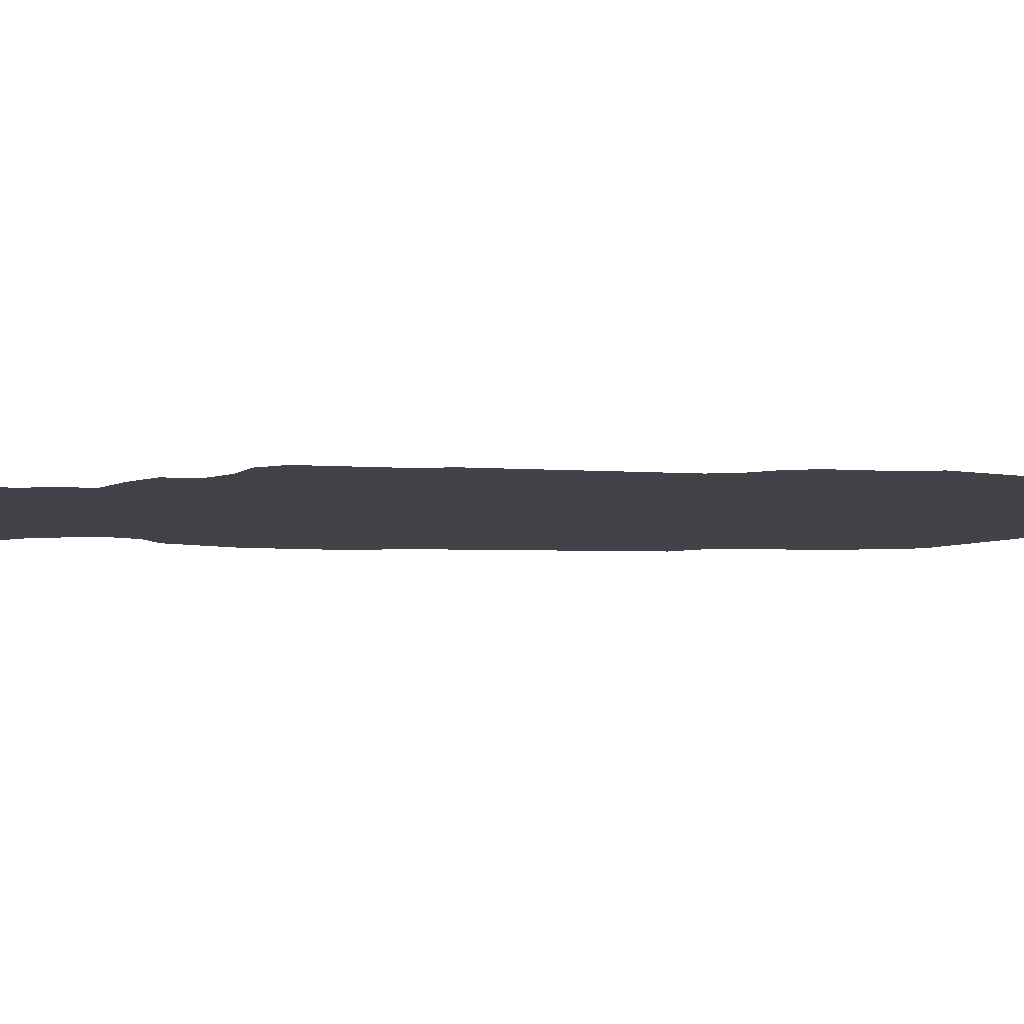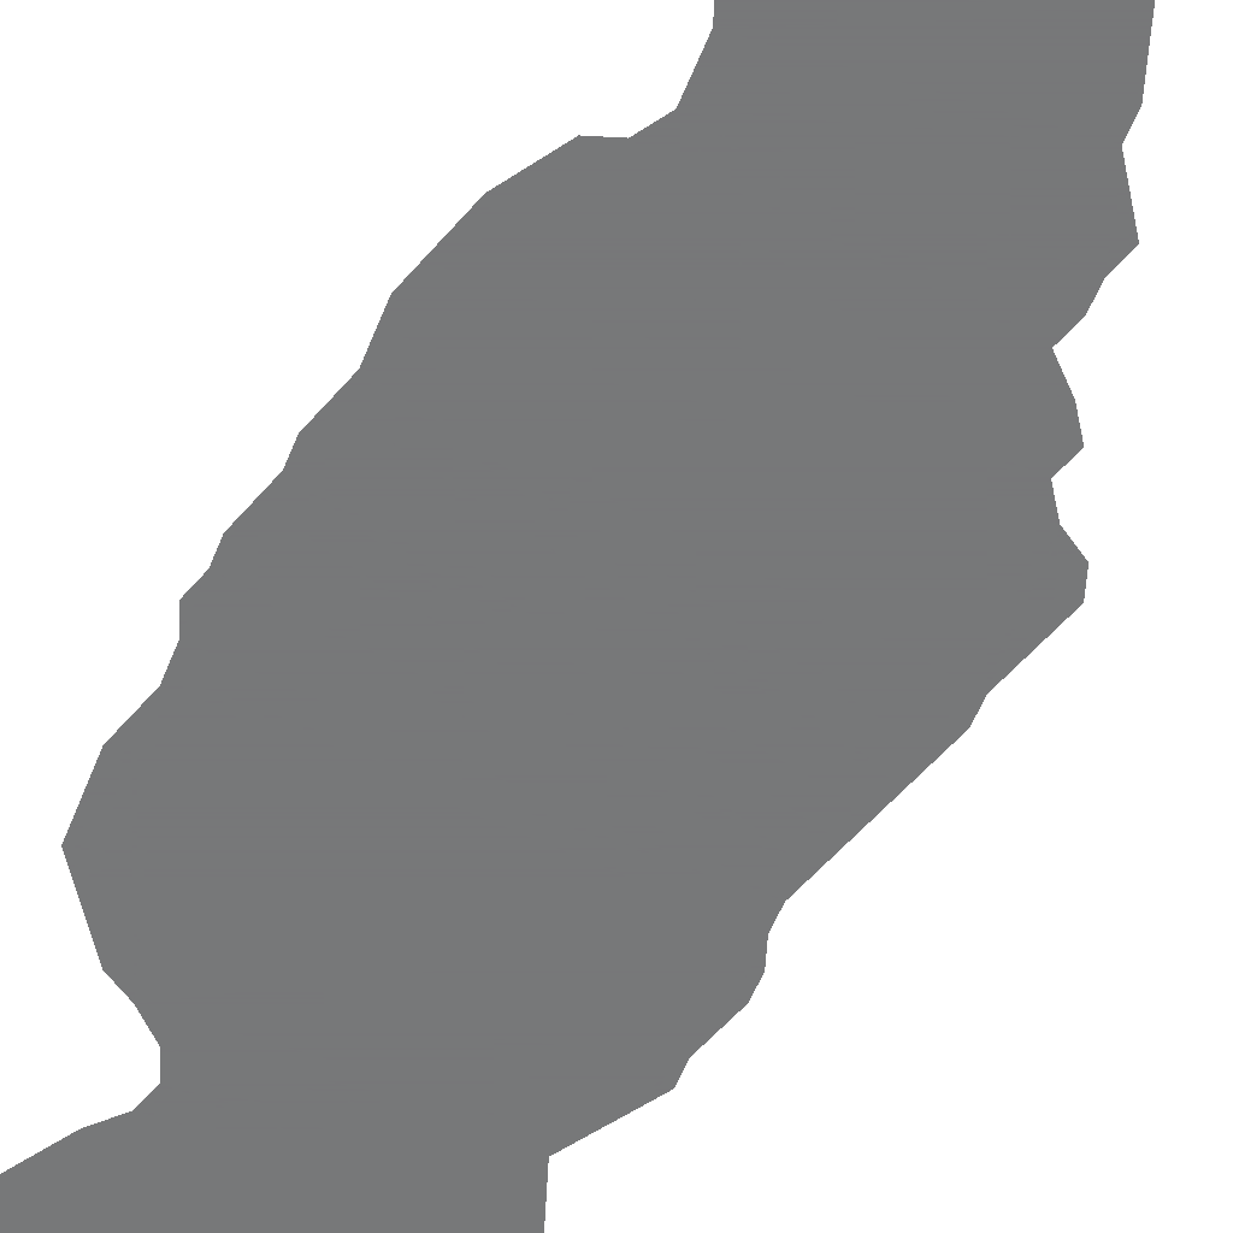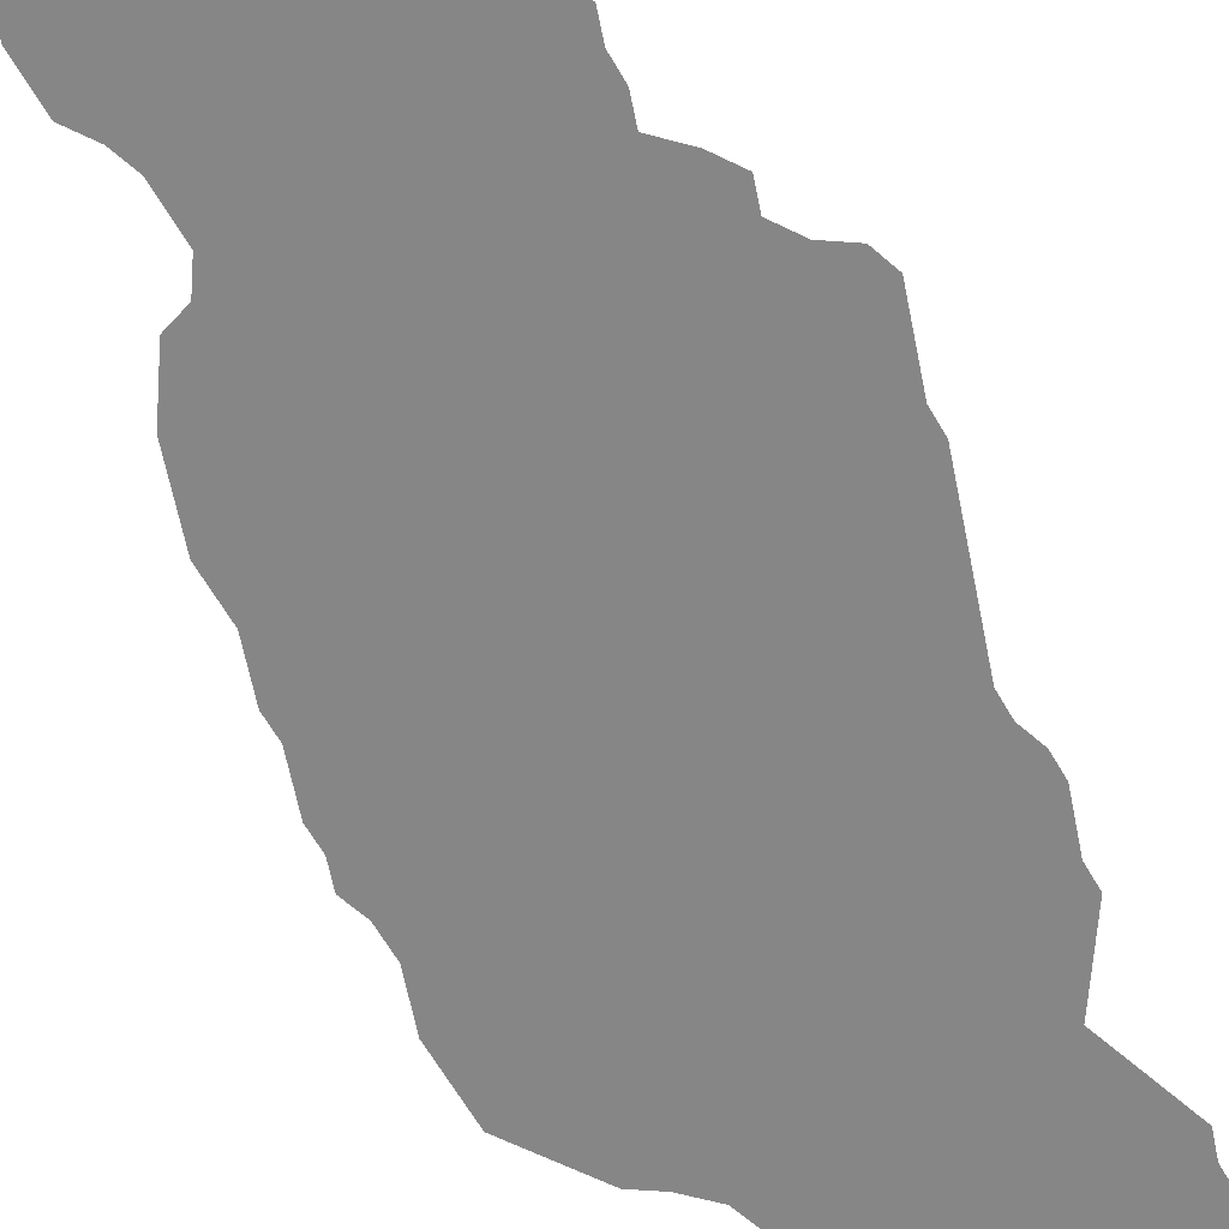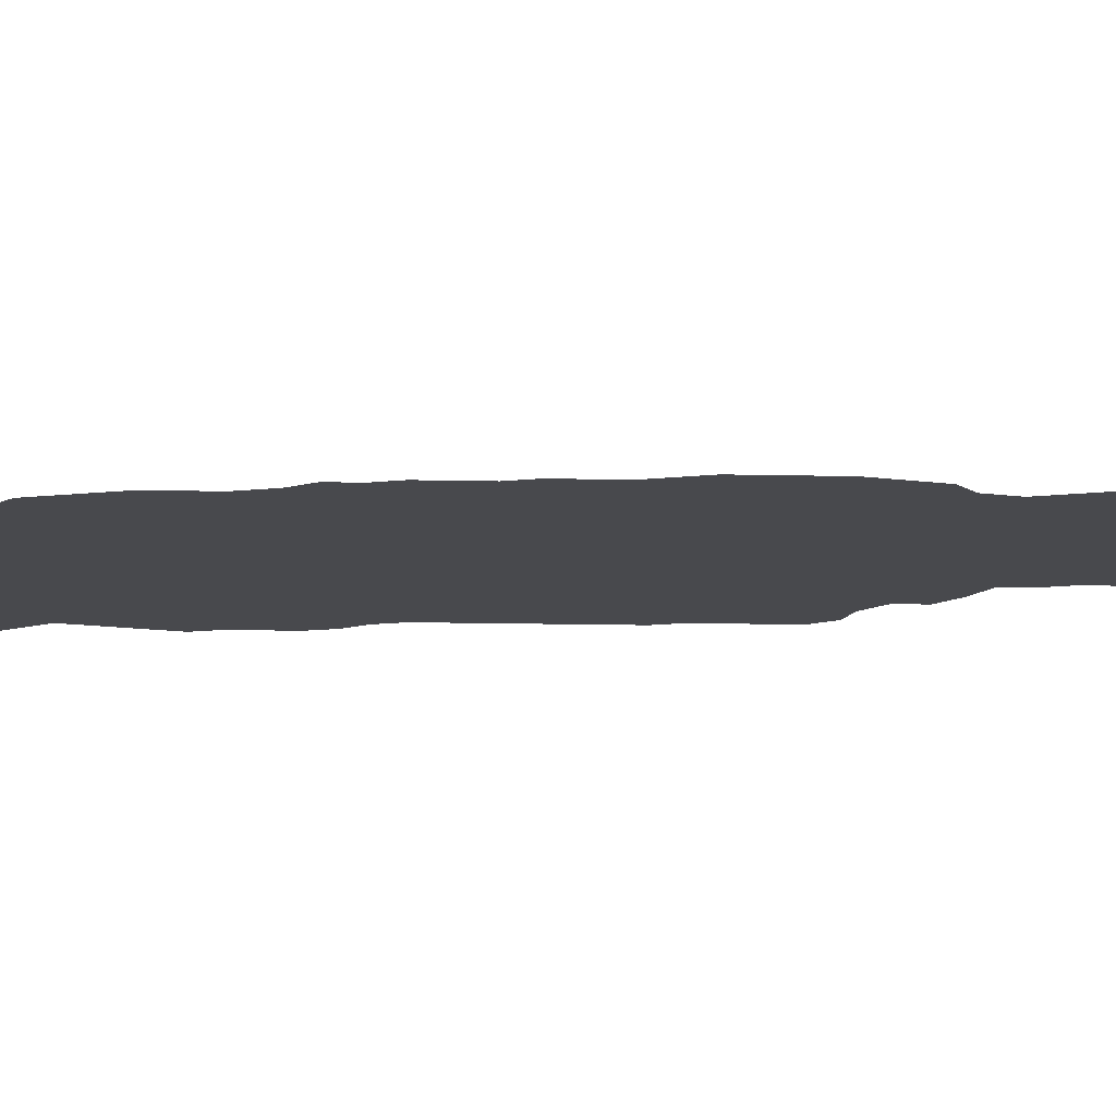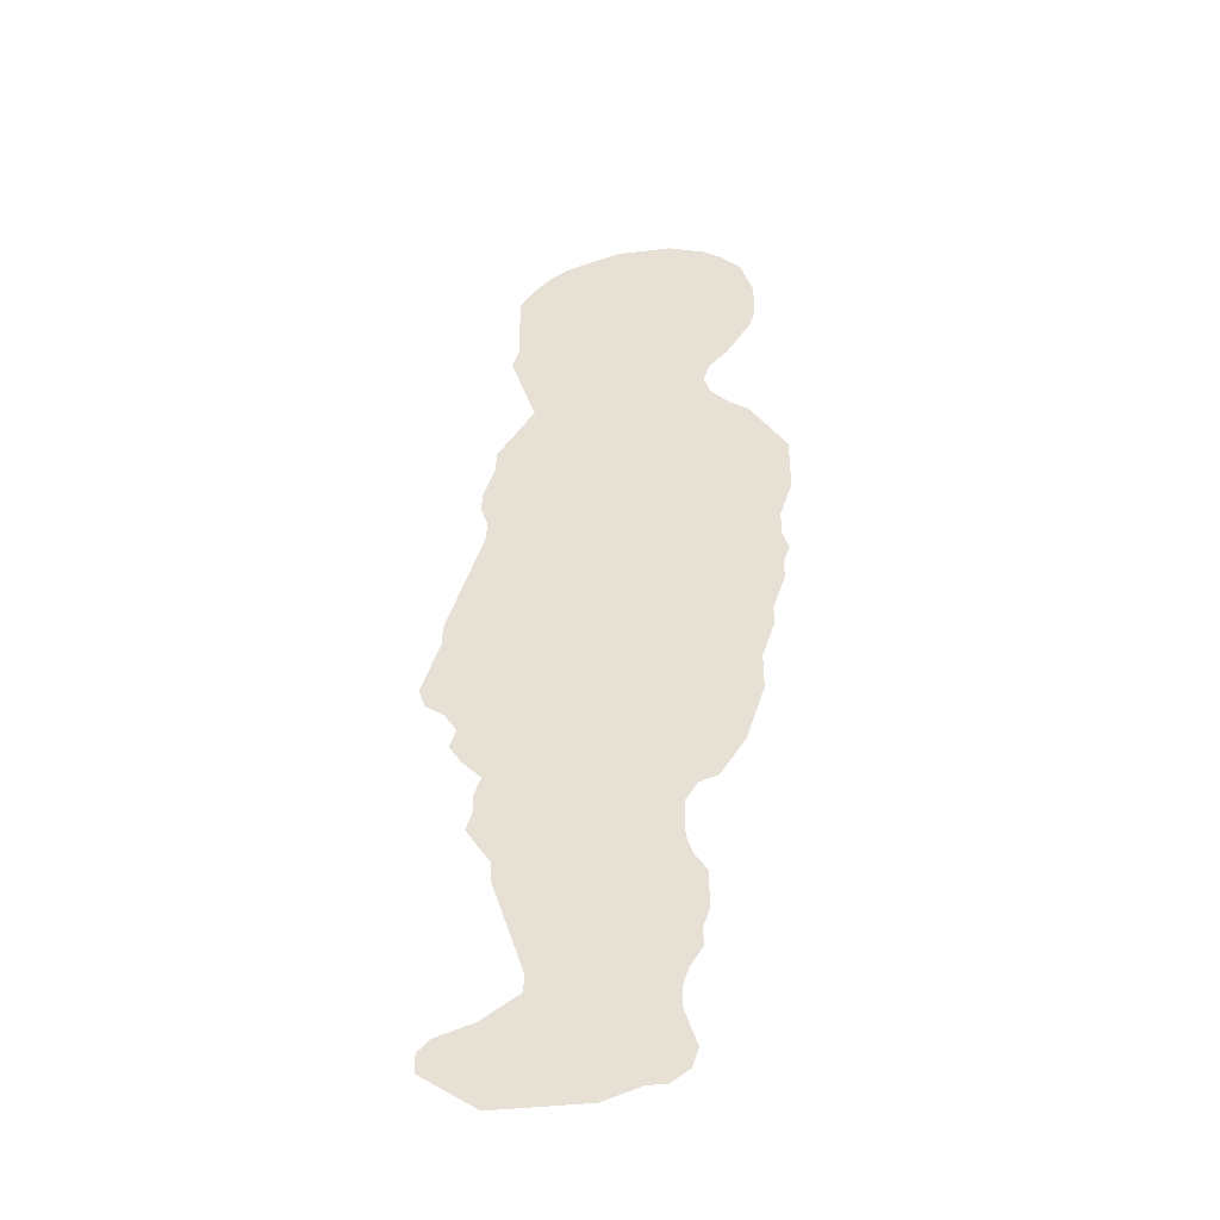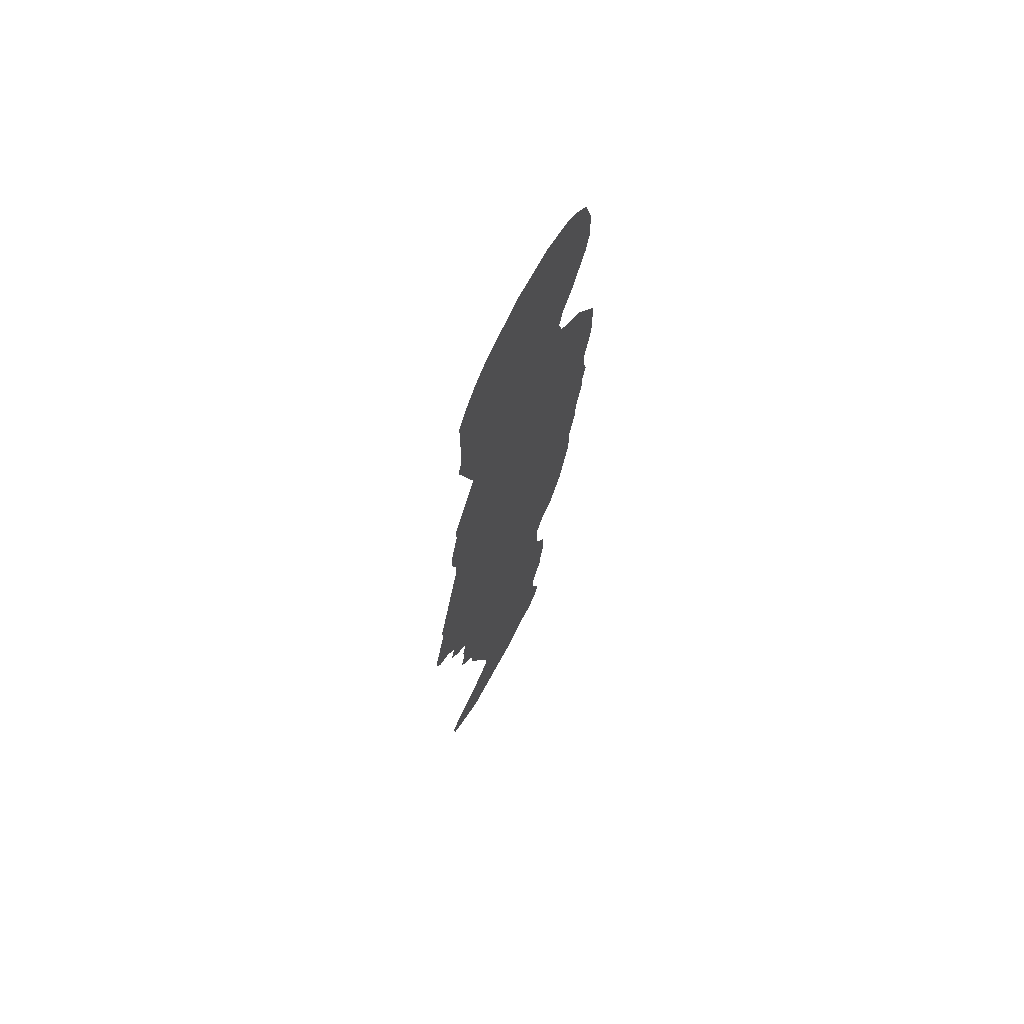
<metadata>
{"format":"obj","ext":"obj","renderer":"f3d","projection":"perspective","resolution":1024,"background":"white","views":[{"elev":-7.6,"azim":98.4,"up":"+Z"},{"elev":-57.3,"azim":-21.7,"up":"+Z"},{"elev":-62.0,"azim":29.6,"up":"+Z"},{"elev":-12.5,"azim":-74.9,"up":"+Z"},{"elev":-41.3,"azim":-172.1,"up":"+Y"},{"elev":70.1,"azim":118.6,"up":"+Y"}]}
</metadata>
<code>
v 0.01212 0.6 0
v 0.006061 0.6182 0
v 0 0.6364 0
v 0 0.6545 0
v 0 0.6727 0
v 0 0.6909 0
v 0.01212 0.7091 0
v 0.02424 0.7273 0
v 0.03636 0.7454 0
v 0.05455 0.7576 0
v 0.07273 0.7758 0
v 0.07879 0.7939 0
v 0.07273 0.8121 0
v 0.05455 0.8303 0
v 0.04242 0.8485 0
v 0.0303 0.8667 0
v 0.02424 0.8849 0
v 0.02424 0.903 0
v 0.02424 0.9212 0
v 0.0303 0.9394 0
v 0.03636 0.9576 0
v 0.05455 0.9758 0
v 0.07273 0.9879 0
v 0.09091 0.9939 0
v 0.1091 1 0
v 0.1273 1 0
v 0.1454 1 0
v 0.1636 1 0
v 0.1818 0.9939 0
v 0.2 0.9879 0
v 0.2182 0.9818 0
v 0.2364 0.9697 0
v 0.2545 0.9515 0
v 0.2667 0.9333 0
v 0.2667 0.9152 0
v 0.2667 0.897 0
v 0.2667 0.8788 0
v 0.2667 0.8606 0
v 0.2727 0.8424 0
v 0.2667 0.8242 0
v 0.2606 0.8061 0
v 0.2545 0.7879 0
v 0.2485 0.7697 0
v 0.2606 0.7515 0
v 0.2727 0.7333 0
v 0.2848 0.7151 0
v 0.2848 0.697 0
v 0.2909 0.6788 0
v 0.297 0.6606 0
v 0.297 0.6424 0
v 0.2909 0.6242 0
v 0.2909 0.6061 0
v 0.297 0.5879 0
v 0.303 0.5697 0
v 0.3091 0.5515 0
v 0.3151 0.5333 0
v 0.3212 0.5151 0
v 0.3273 0.497 0
v 0.3273 0.4788 0
v 0.3333 0.4606 0
v 0.3394 0.4424 0
v 0.3454 0.4242 0
v 0.3394 0.4061 0
v 0.3212 0.3939 0
v 0.3091 0.3758 0
v 0.3151 0.3576 0
v 0.303 0.3394 0
v 0.2848 0.3212 0
v 0.2909 0.303 0
v 0.2909 0.2848 0
v 0.297 0.2667 0
v 0.2848 0.2485 0
v 0.2727 0.2303 0
v 0.2727 0.2121 0
v 0.2667 0.1939 0
v 0.2606 0.1758 0
v 0.2545 0.1576 0
v 0.2485 0.1394 0
v 0.2424 0.1212 0
v 0.2424 0.103 0
v 0.2606 0.09091 0
v 0.2788 0.07879 0
v 0.297 0.07273 0
v 0.3151 0.06667 0
v 0.3273 0.05455 0
v 0.3273 0.03636 0
v 0.3091 0.02424 0
v 0.2909 0.01212 0
v 0.2727 0 0
v 0.2545 0 0
v 0.2364 0 0
v 0.2182 0 0
v 0.2 0 0
v 0.1818 0 0
v 0.1636 0.006061 0
v 0.1454 0.01212 0
v 0.1273 0.01212 0
v 0.1091 0.02424 0
v 0.103 0.04242 0
v 0.1091 0.06061 0
v 0.1152 0.07879 0
v 0.1152 0.09697 0
v 0.1091 0.1152 0
v 0.09697 0.1333 0
v 0.09697 0.1515 0
v 0.09091 0.1697 0
v 0.09091 0.1879 0
v 0.09091 0.2061 0
v 0.103 0.2242 0
v 0.1091 0.2424 0
v 0.1091 0.2606 0
v 0.1091 0.2788 0
v 0.09697 0.297 0
v 0.07879 0.303 0
v 0.06667 0.3212 0
v 0.05455 0.3394 0
v 0.04849 0.3576 0
v 0.04242 0.3758 0
v 0.03636 0.3939 0
v 0.03636 0.4121 0
v 0.03636 0.4303 0
v 0.0303 0.4485 0
v 0.02424 0.4667 0
v 0.02424 0.4849 0
v 0.01818 0.503 0
v 0.01212 0.5212 0
v 0.01212 0.5394 0
v 0.006061 0.5576 0
v 0.01212 0.5758 0
v 0.01212 0.5939 0
f 65 67 66
f 11 44 43
f 1 130 52
f 52 127 53
f 44 47 45
f 53 125 124
f 53 127 125
f 2 4 3
f 2 8 4
f 8 10 9
f 10 44 11
f 10 47 44
f 2 10 8
f 1 10 2
f 4 8 7
f 98 100 99
f 97 100 98
f 96 100 97
f 55 124 56
f 59 121 65
f 30 32 31
f 12 41 13
f 11 43 12
f 52 130 129
f 52 129 127
f 127 129 128
f 1 52 51
f 1 51 10
f 10 51 47
f 45 47 46
f 125 127 126
f 15 24 18
f 22 24 23
f 5 7 6
f 4 7 5
f 15 18 16
f 65 117 113
f 68 112 70
f 68 113 112
f 65 68 67
f 65 113 68
f 88 90 89
f 65 118 117
f 59 65 64
f 107 109 108
f 70 72 71
f 53 124 54
f 54 124 55
f 56 121 57
f 57 121 59
f 30 36 32
f 13 27 14
f 27 29 28
f 13 29 27
f 12 42 41
f 12 43 42
f 47 51 48
f 20 24 22
f 18 24 20
f 18 20 19
f 20 22 21
f 15 26 24
f 14 26 15
f 14 27 26
f 24 26 25
f 16 18 17
f 113 115 114
f 113 117 115
f 68 70 69
f 96 101 100
f 82 90 88
f 82 91 90
f 65 121 120
f 65 120 118
f 59 64 60
f 115 117 116
f 32 35 33
f 32 36 35
f 33 35 34
f 30 37 36
f 29 37 30
f 13 37 29
f 95 101 96
f 80 101 95
f 80 102 101
f 80 93 92
f 93 95 94
f 80 95 93
f 105 107 106
f 105 109 107
f 76 110 109
f 85 87 86
f 84 87 85
f 81 91 82
f 81 92 91
f 80 92 81
f 122 124 123
f 56 124 122
f 56 122 121
f 118 120 119
f 60 64 61
f 61 63 62
f 61 64 63
f 57 59 58
f 13 38 37
f 13 41 38
f 38 41 40
f 38 40 39
f 79 102 80
f 77 109 105
f 77 105 78
f 76 109 77
f 73 111 110
f 73 112 111
f 70 112 73
f 70 73 72
f 83 87 84
f 83 88 87
f 82 88 83
f 79 103 102
f 103 105 104
f 78 105 103
f 78 103 79
f 75 110 76
f 73 110 75
f 73 75 74
f 48 51 50
f 48 50 49

</code>
